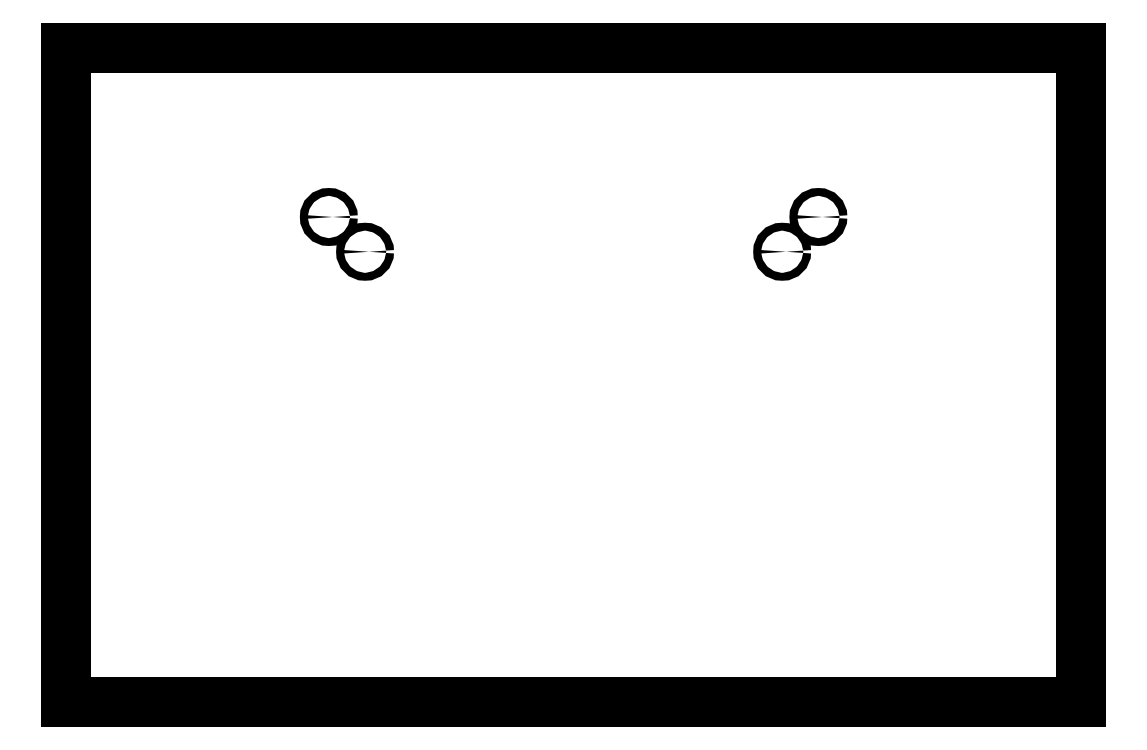
<metadata>
{"format":"dxf","ext":"dxf","renderer":"ezdxf+matplotlib","layout":"modelspace","background":"white","min_lineweight":24,"dpi":150}
</metadata>
<code>
0
SECTION
2
ENTITIES
0
LINE
8
BLACK
10
6.492
20
-2.315
11
4.72
21
-2.315
0
LINE
8
BLACK
10
6.492
20
-3.457
11
6.492
21
-2.315
0
LINE
8
BLACK
10
4.72
20
-3.457
11
6.492
21
-3.457
0
LINE
8
BLACK
10
4.72
20
-2.315
11
4.72
21
-3.457
0
CIRCLE
8
BLACK
10
5.243
20
-2.671
40
0.00689
0
CIRCLE
8
BLACK
10
5.97
20
-2.671
40
0.00689
0
CIRCLE
8
BLACK
10
5.179
20
-2.61
40
0.00689
0
CIRCLE
8
BLACK
10
6.033
20
-2.61
40
0.00689
0
ENDSEC
0
EOF

</code>
